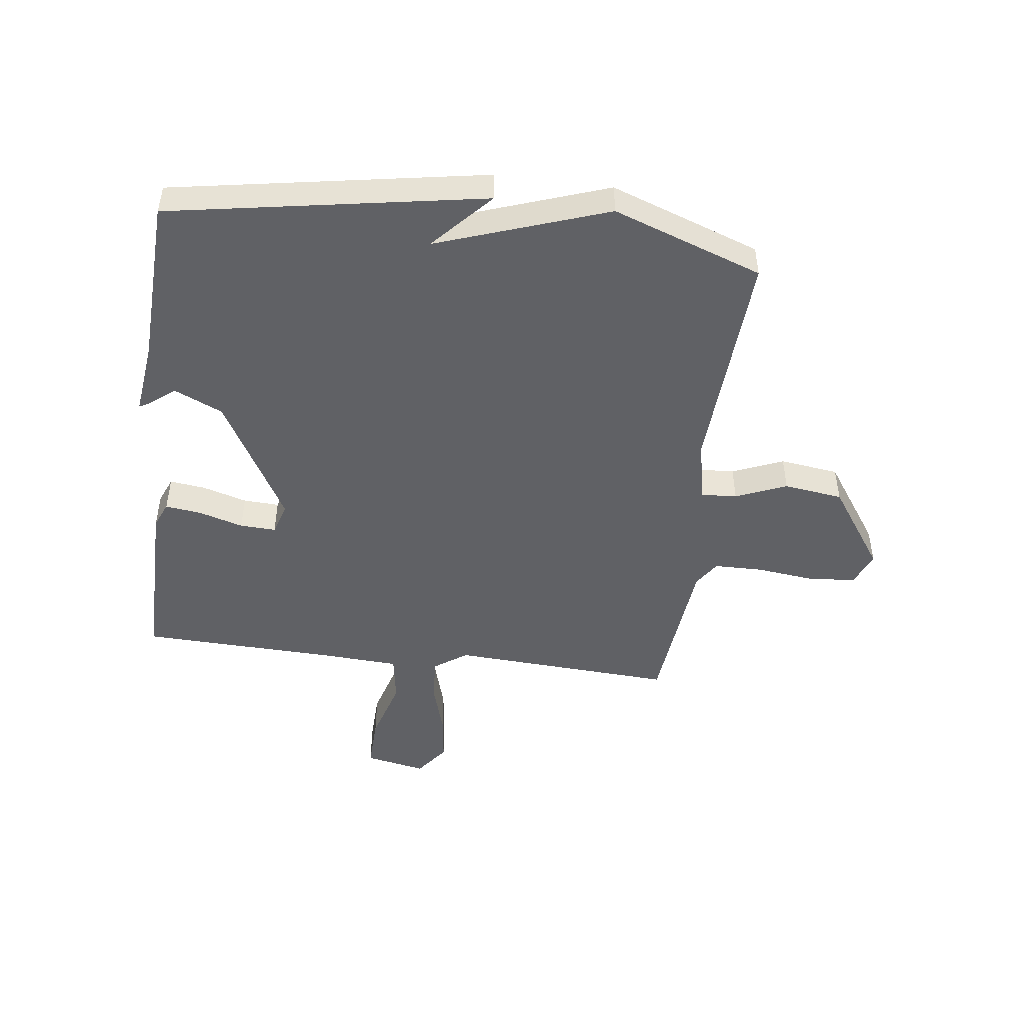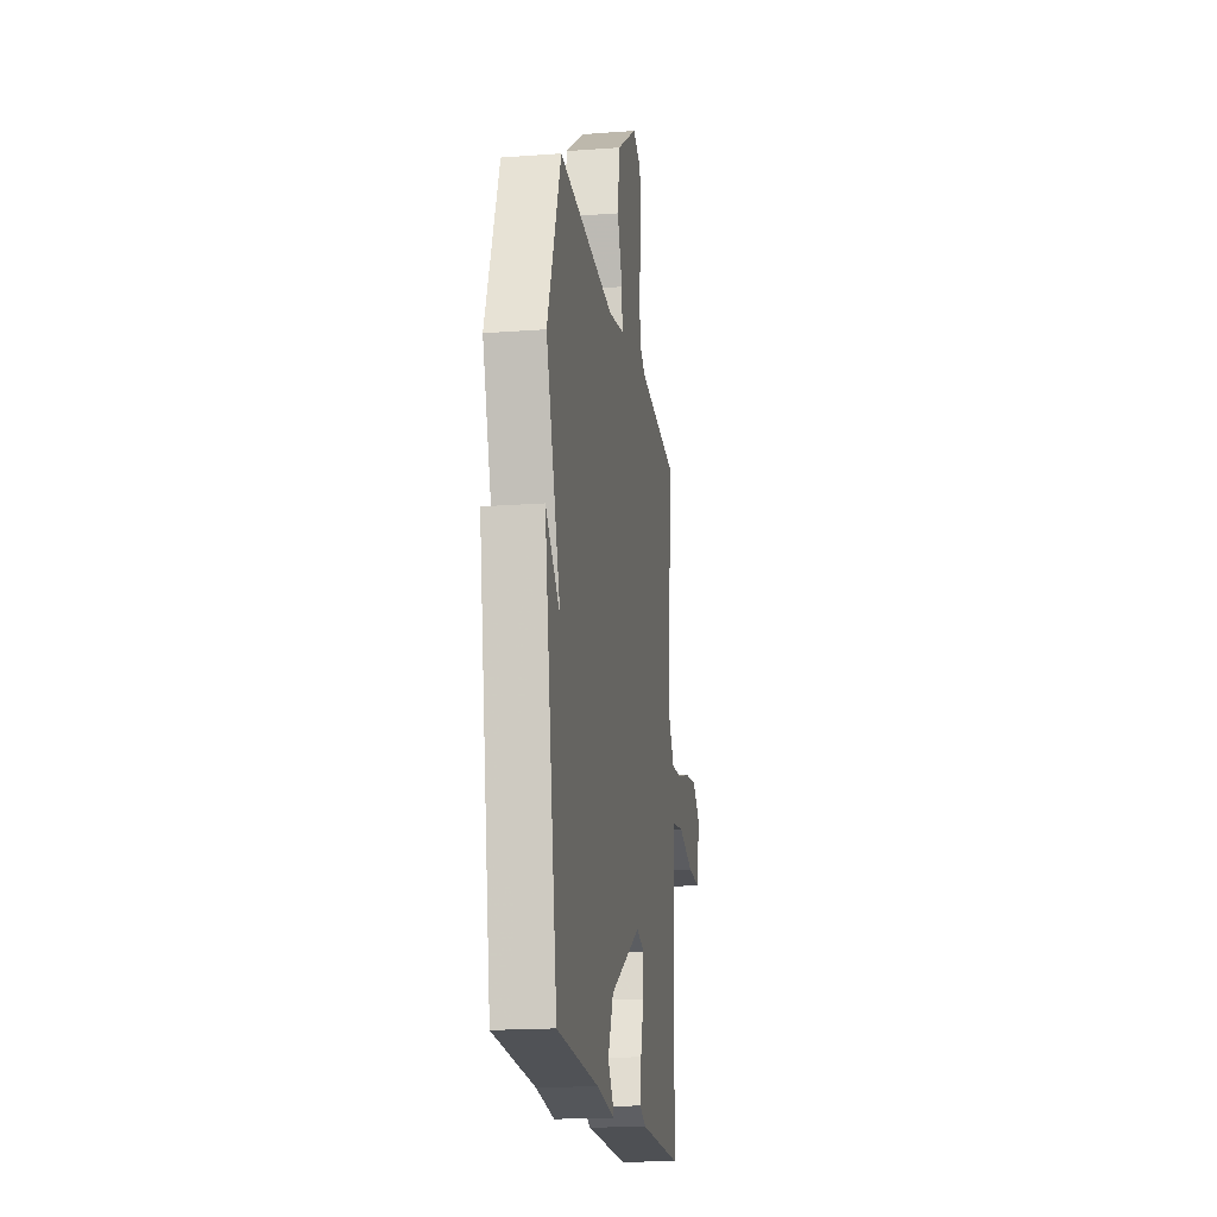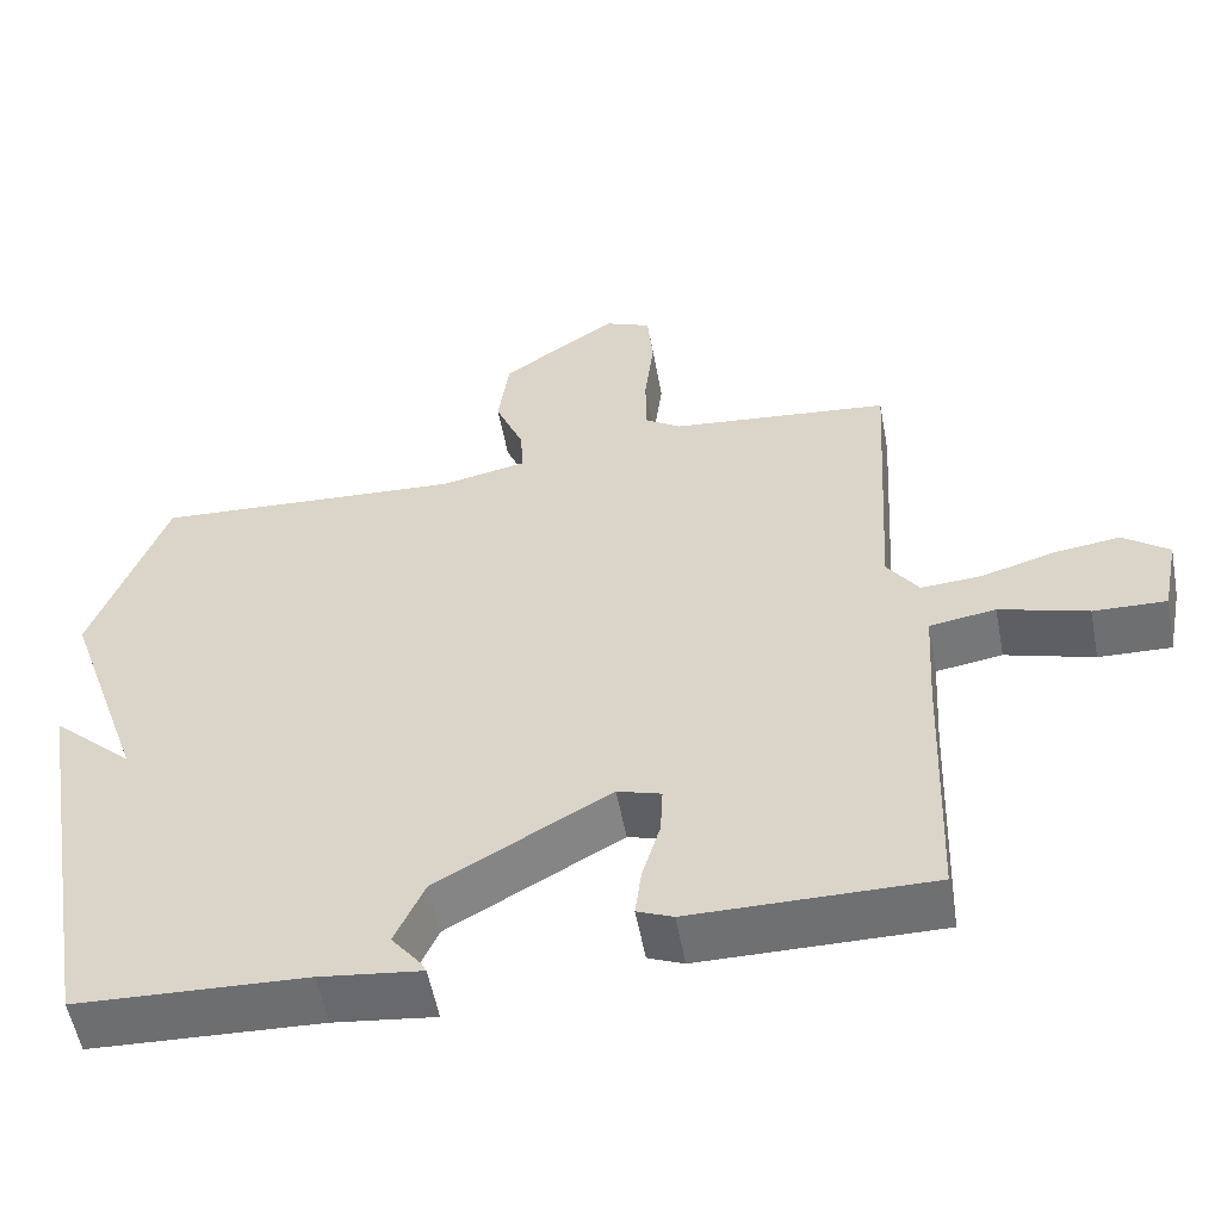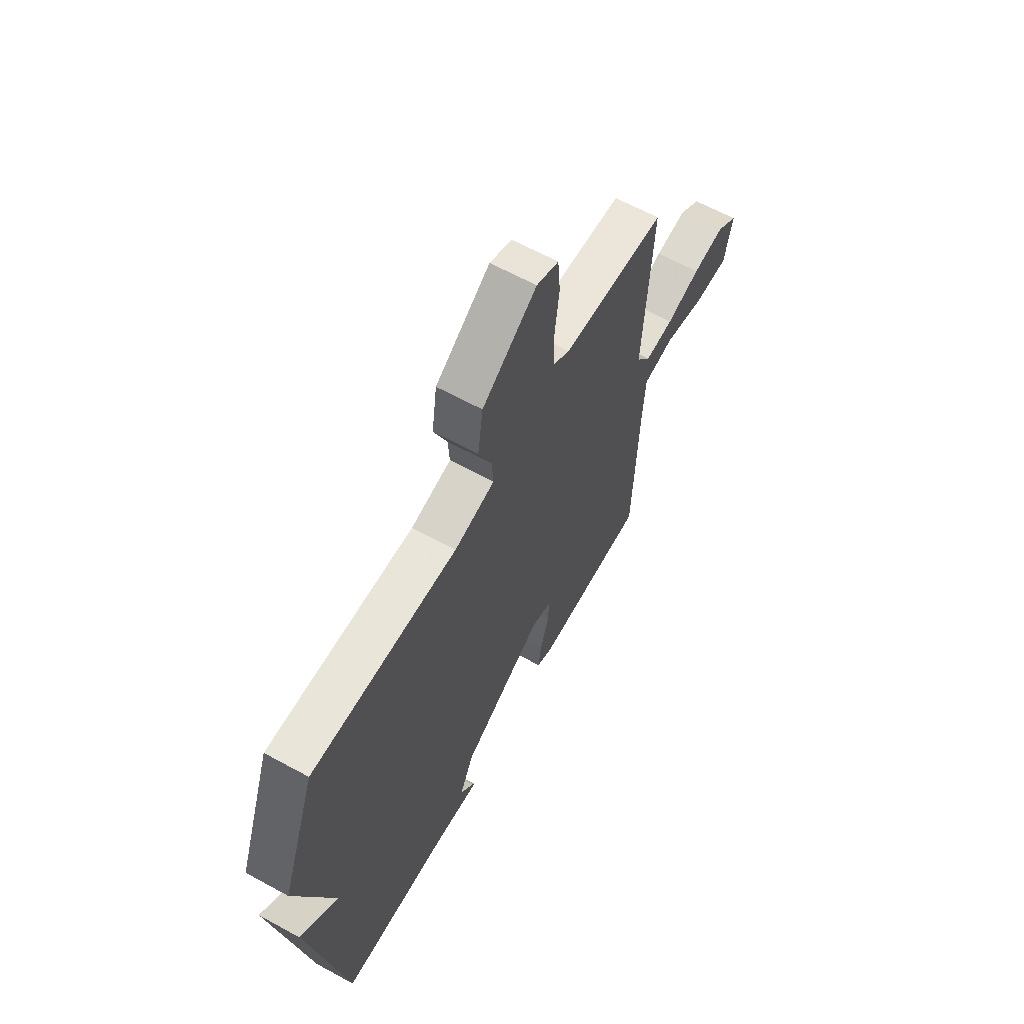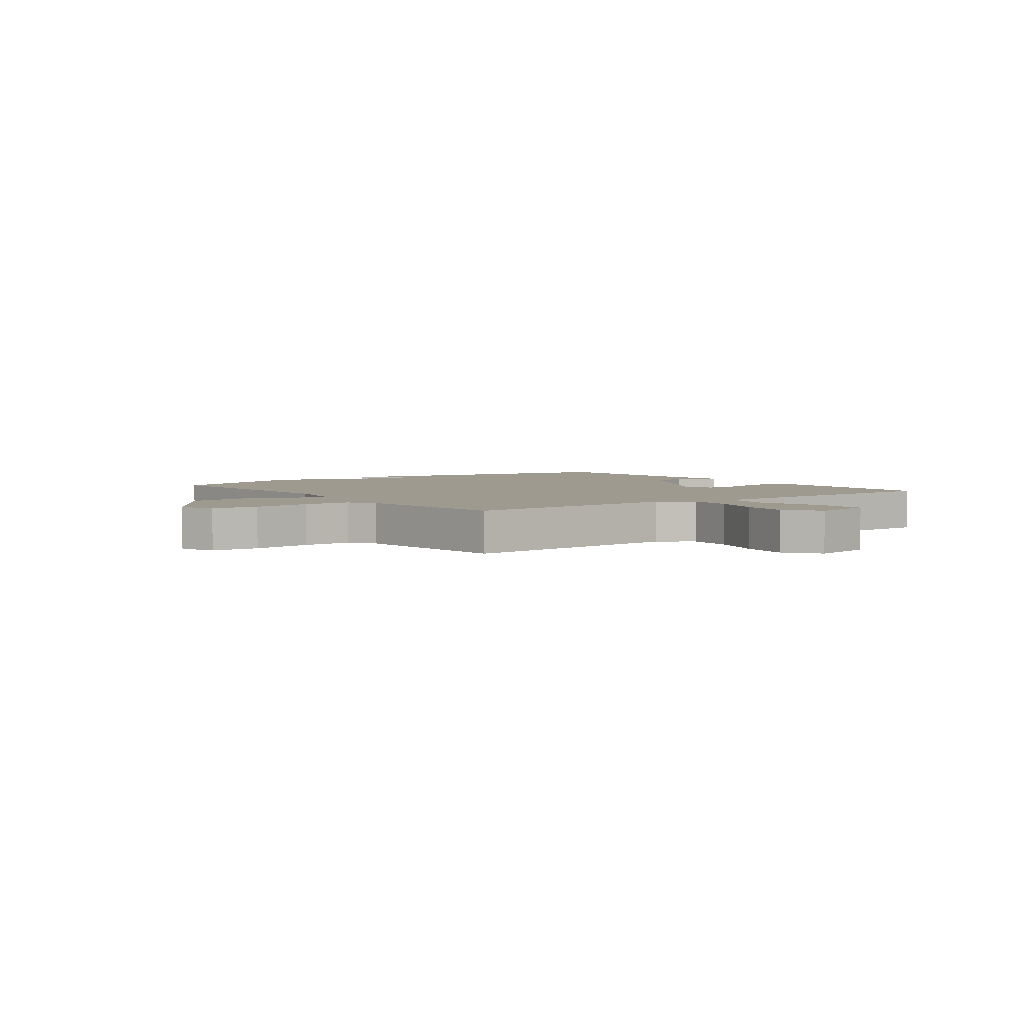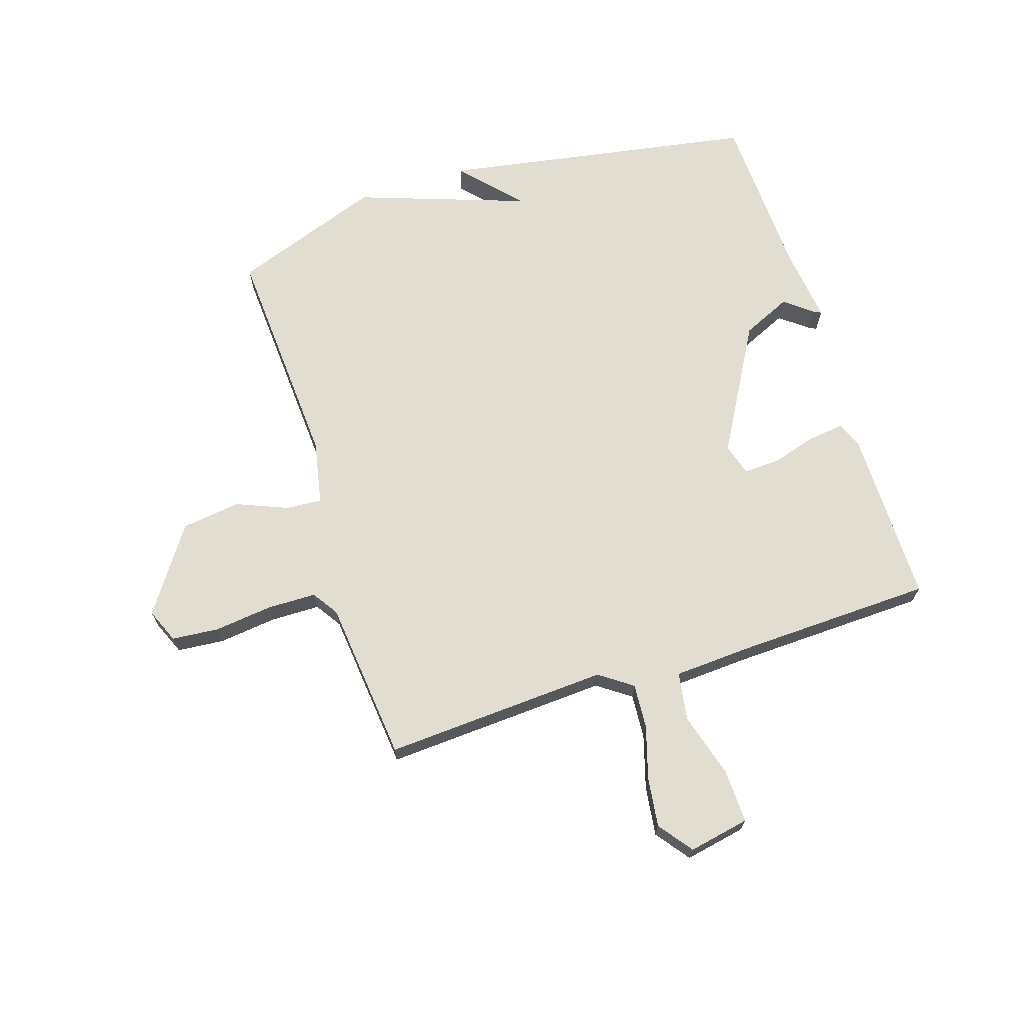
<metadata>
{"format":"obj","ext":"obj","renderer":"f3d","projection":"perspective","resolution":1024,"background":"white","views":[{"elev":-47.8,"azim":-97.1,"up":"+Y"},{"elev":-18.4,"azim":-81.8,"up":"+Z"},{"elev":-55.0,"azim":10.6,"up":"+Z"},{"elev":63.7,"azim":-61.1,"up":"+Z"},{"elev":3.7,"azim":53.4,"up":"+Y"},{"elev":68.8,"azim":72.4,"up":"+Y"}]}
</metadata>
<code>
v -0.5 0.07 0.5
v -0.108 0.07 0.476
v 0.001 0.07 0.498
v -0.003 0.07 0.56
v -0.039 0.07 0.648
v -0.025 0.07 0.75
v 0.121 0.07 0.85
v 0.18 0.07 0.825
v 0.187 0.07 0.744
v 0.175 0.07 0.643
v 0.176 0.07 0.559
v 0.221 0.07 0.529
v 0.5 0.07 0.5
v 0.477 0.07 0.113
v 0.517 0.07 0.056
v 0.594 0.07 0.061
v 0.686 0.07 0.088
v 0.771 0.07 0.099
v 0.829 0.07 0.055
v 0.808 0.07 -0.05
v 0.716 0.07 -0.047
v 0.604 0.07 -0.014
v 0.52 0.07 -0.027
v 0.512 0.07 -0.161
v 0.5 0.07 -0.5
v 0.197 0.07 -0.498
v 0.152 0.07 -0.479
v 0.16 0.07 -0.417
v 0.183 0.07 -0.34
v 0.186 0.07 -0.278
v 0.131 0.07 -0.261
v -0.088 0.07 -0.384
v -0.126 0.07 -0.468
v -0.089 0.07 -0.515
v -0.082 0.07 -0.529
v -0.21 0.07 -0.513
v -0.5 0.07 -0.5
v -0.593 0.07 0.042
v -0.491 0.07 -0.052
v -0.593 0.07 0.242
v -0.5 0 0.5
v -0.108 0 0.476
v 0.001 0 0.498
v -0.003 0 0.56
v -0.039 0 0.648
v -0.025 0 0.75
v 0.121 0 0.85
v 0.18 0 0.825
v 0.187 0 0.744
v 0.175 0 0.643
v 0.176 0 0.559
v 0.221 0 0.529
v 0.5 0 0.5
v 0.477 0 0.113
v 0.517 0 0.056
v 0.594 0 0.061
v 0.686 0 0.088
v 0.771 0 0.099
v 0.829 0 0.055
v 0.808 0 -0.05
v 0.716 0 -0.047
v 0.604 0 -0.014
v 0.52 0 -0.027
v 0.512 0 -0.161
v 0.5 0 -0.5
v 0.197 0 -0.498
v 0.152 0 -0.479
v 0.16 0 -0.417
v 0.183 0 -0.34
v 0.186 0 -0.278
v 0.131 0 -0.261
v -0.088 0 -0.384
v -0.126 0 -0.468
v -0.089 0 -0.515
v -0.082 0 -0.529
v -0.21 0 -0.513
v -0.5 0 -0.5
v -0.593 0 0.042
v -0.491 0 -0.052
v -0.593 0 0.242
f 39 40 1 2
f 36 37 38 39
f 35 36 39
f 34 35 39
f 33 34 39
f 39 2 3
f 33 39 3
f 32 33 3
f 31 32 3
f 30 31 3 4
f 27 28 29
f 26 27 29
f 25 26 29
f 24 25 29
f 23 24 29 30
f 20 21 22
f 19 20 22
f 18 19 22
f 17 18 22
f 16 17 22
f 15 16 22 23
f 23 30 4
f 15 23 4
f 14 15 4
f 8 9 10
f 7 8 10
f 6 7 10
f 5 6 10
f 4 5 10
f 4 10 11
f 14 4 11 12
f 12 13 14
f 42 41 80 79
f 79 78 77 76
f 79 76 75
f 79 75 74
f 79 74 73
f 43 42 79
f 43 79 73
f 43 73 72
f 43 72 71
f 44 43 71 70
f 69 68 67
f 69 67 66
f 69 66 65
f 69 65 64
f 70 69 64 63
f 62 61 60
f 62 60 59
f 62 59 58
f 62 58 57
f 62 57 56
f 63 62 56 55
f 44 70 63
f 44 63 55
f 44 55 54
f 50 49 48
f 50 48 47
f 50 47 46
f 50 46 45
f 50 45 44
f 51 50 44
f 52 51 44 54
f 54 53 52
f 1 41 42 2
f 2 42 43 3
f 3 43 44 4
f 4 44 45 5
f 5 45 46 6
f 6 46 47 7
f 7 47 48 8
f 8 48 49 9
f 9 49 50 10
f 10 50 51 11
f 11 51 52 12
f 12 52 53 13
f 13 53 54 14
f 14 54 55 15
f 15 55 56 16
f 16 56 57 17
f 17 57 58 18
f 18 58 59 19
f 19 59 60 20
f 20 60 61 21
f 21 61 62 22
f 22 62 63 23
f 23 63 64 24
f 24 64 65 25
f 25 65 66 26
f 26 66 67 27
f 27 67 68 28
f 28 68 69 29
f 29 69 70 30
f 30 70 71 31
f 31 71 72 32
f 32 72 73 33
f 33 73 74 34
f 34 74 75 35
f 35 75 76 36
f 36 76 77 37
f 37 77 78 38
f 38 78 79 39
f 39 79 80 40
f 40 80 41 1

</code>
